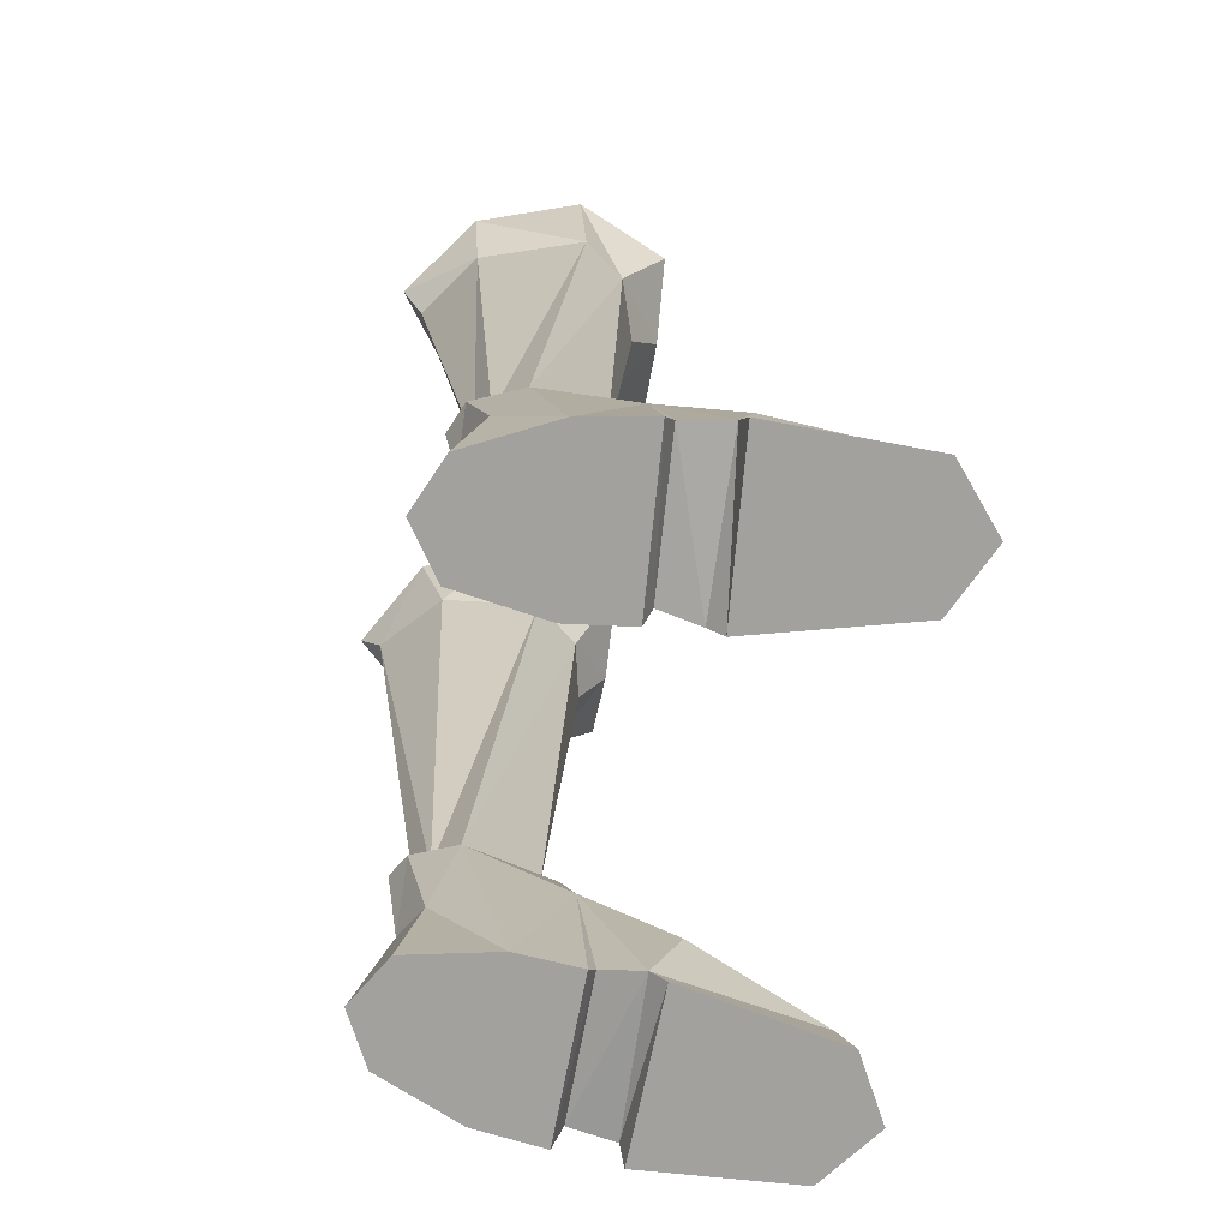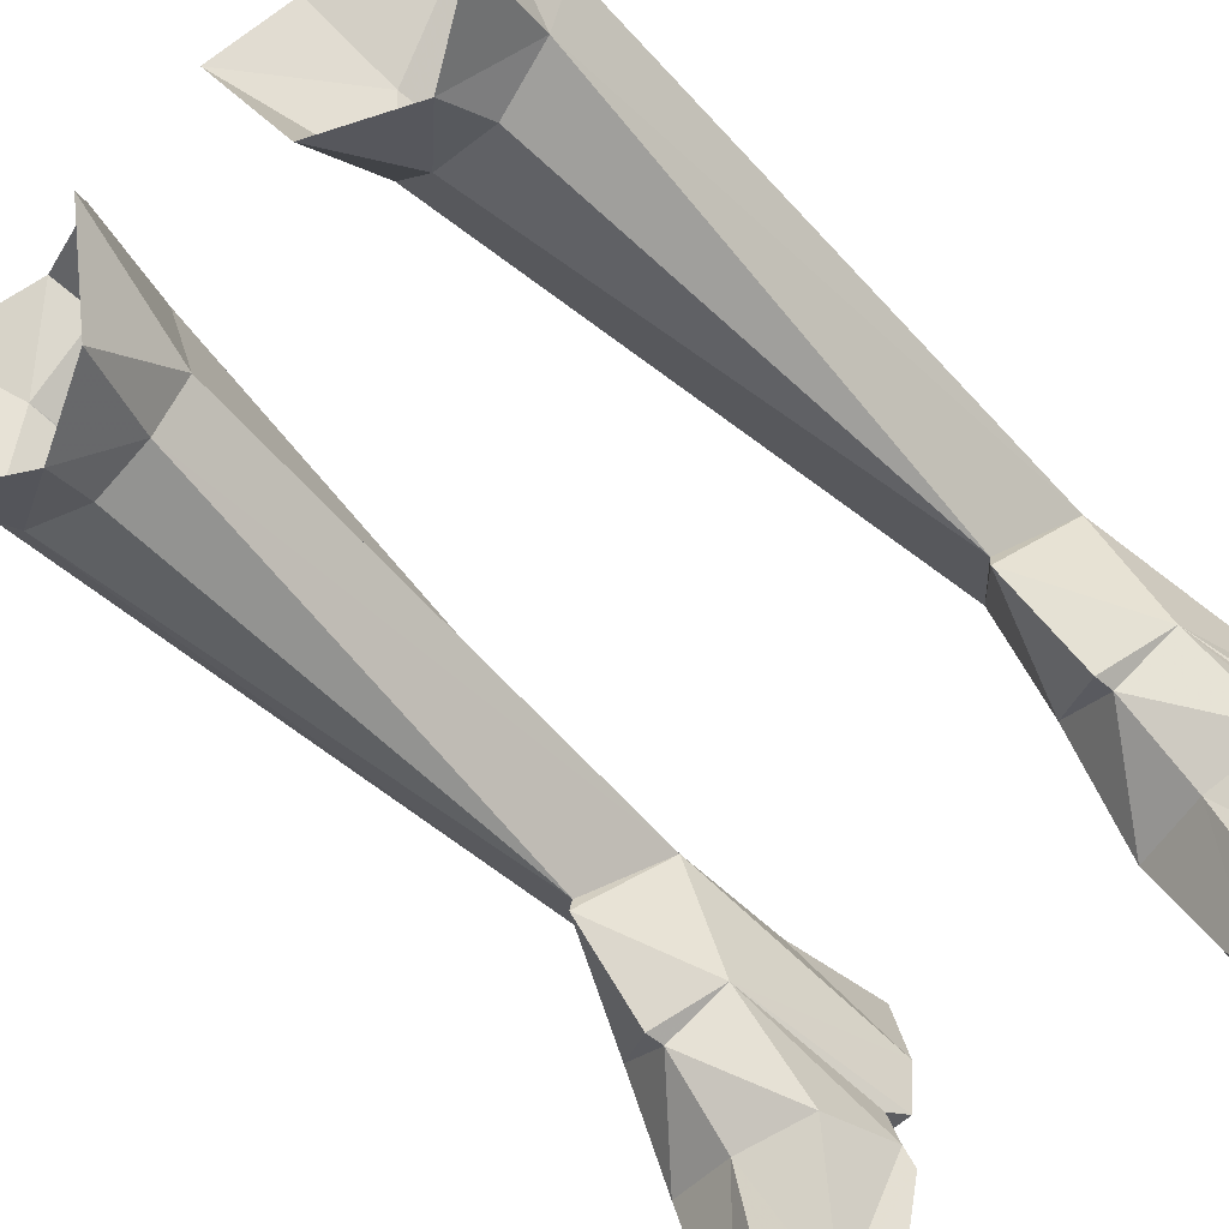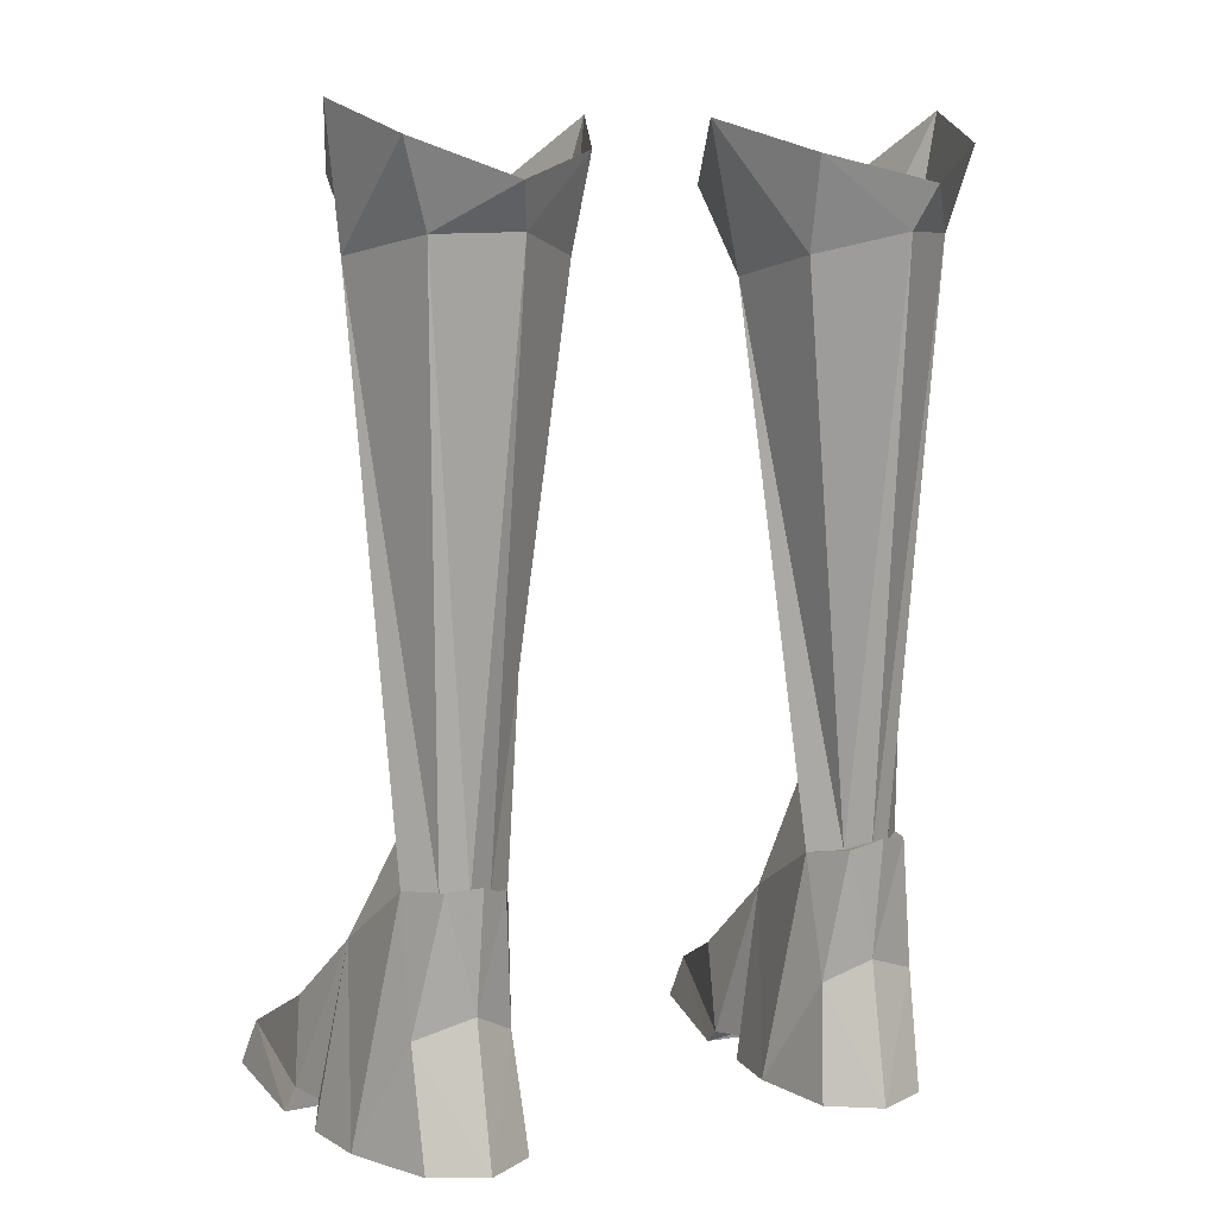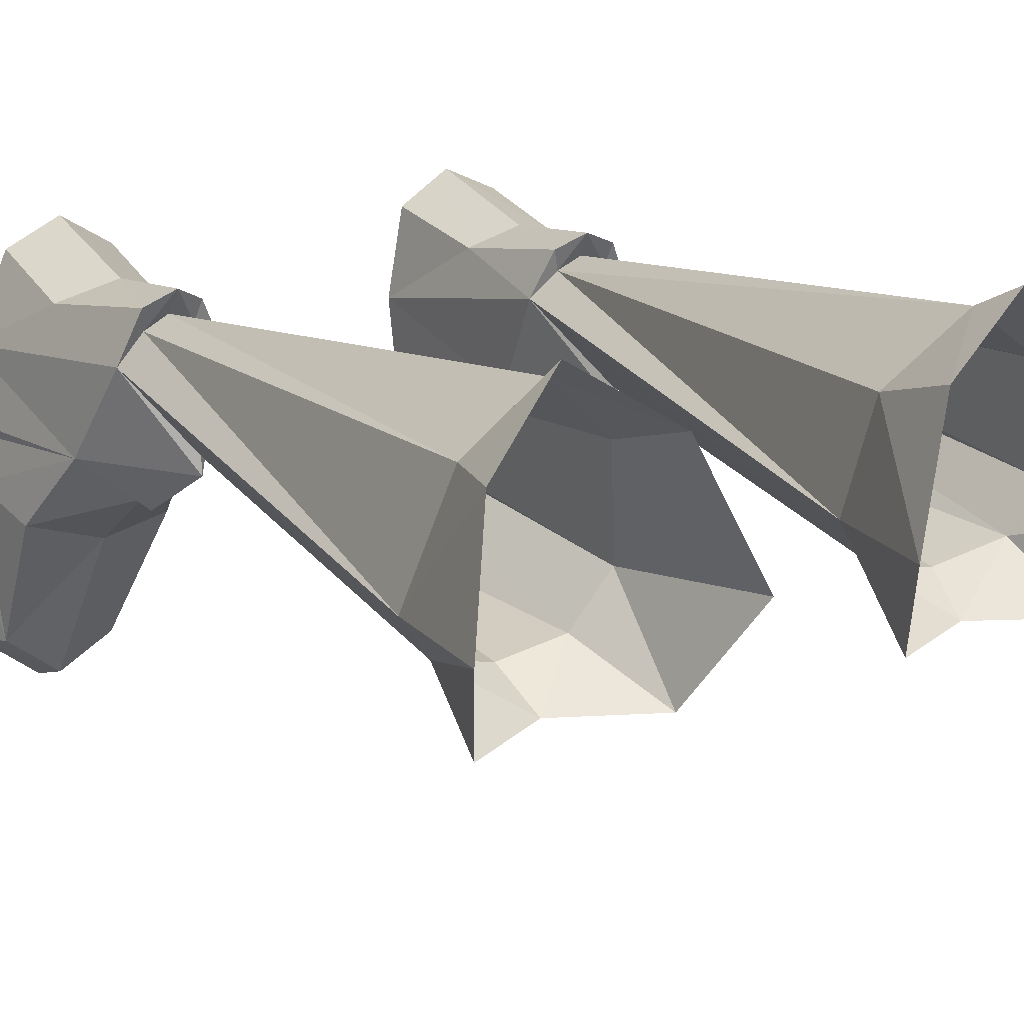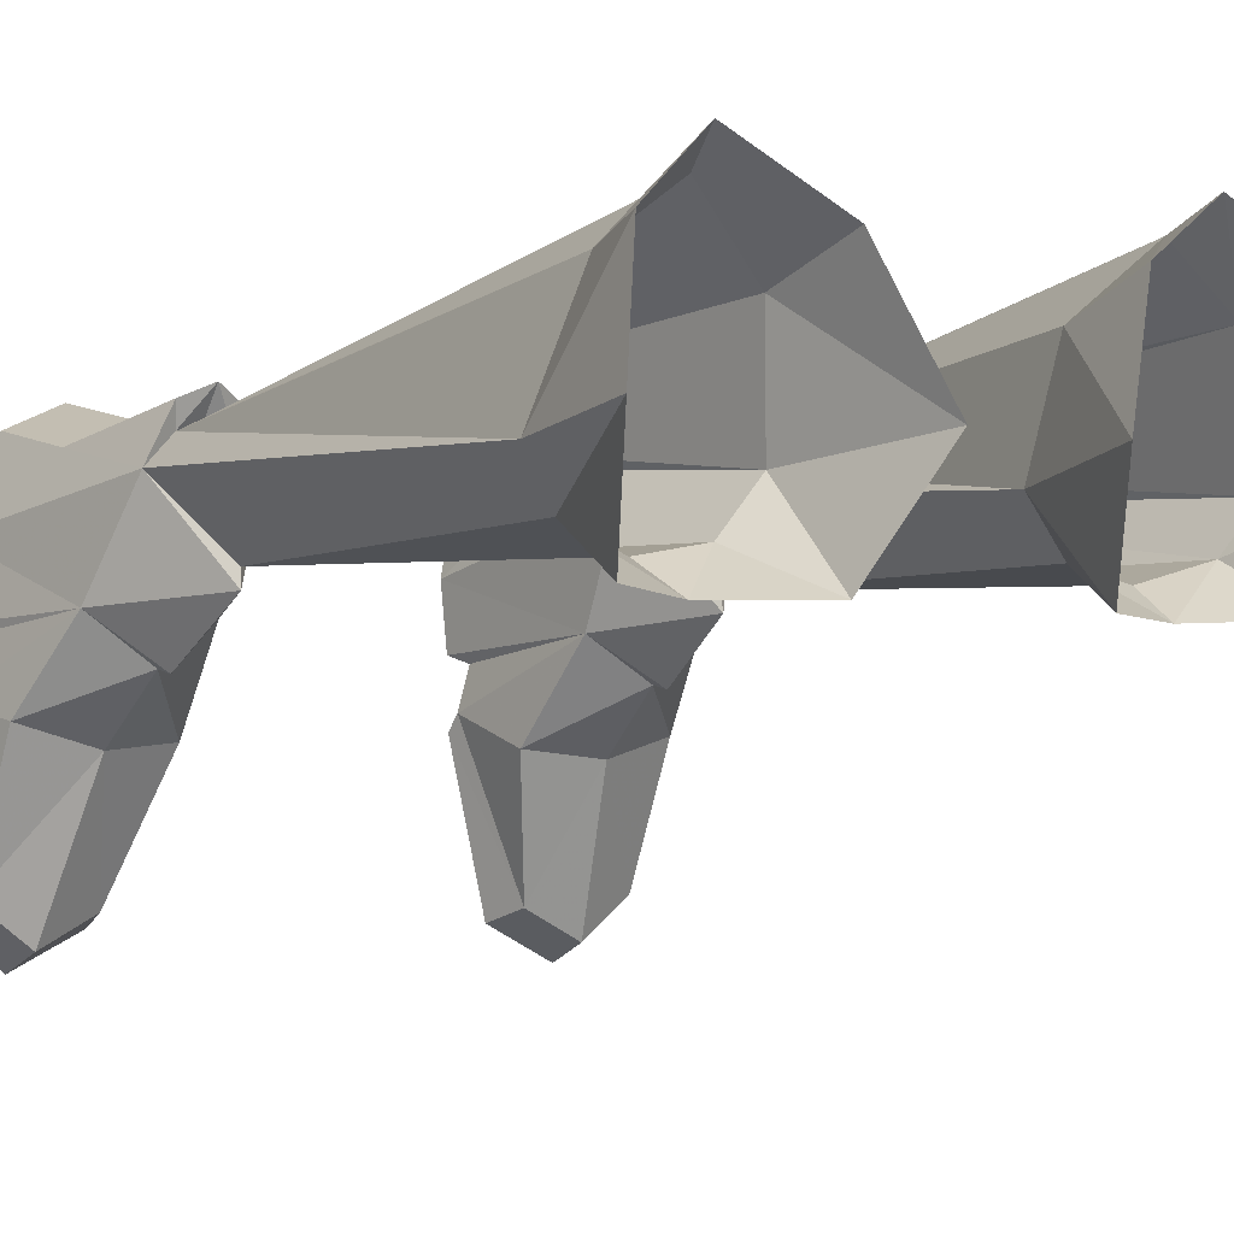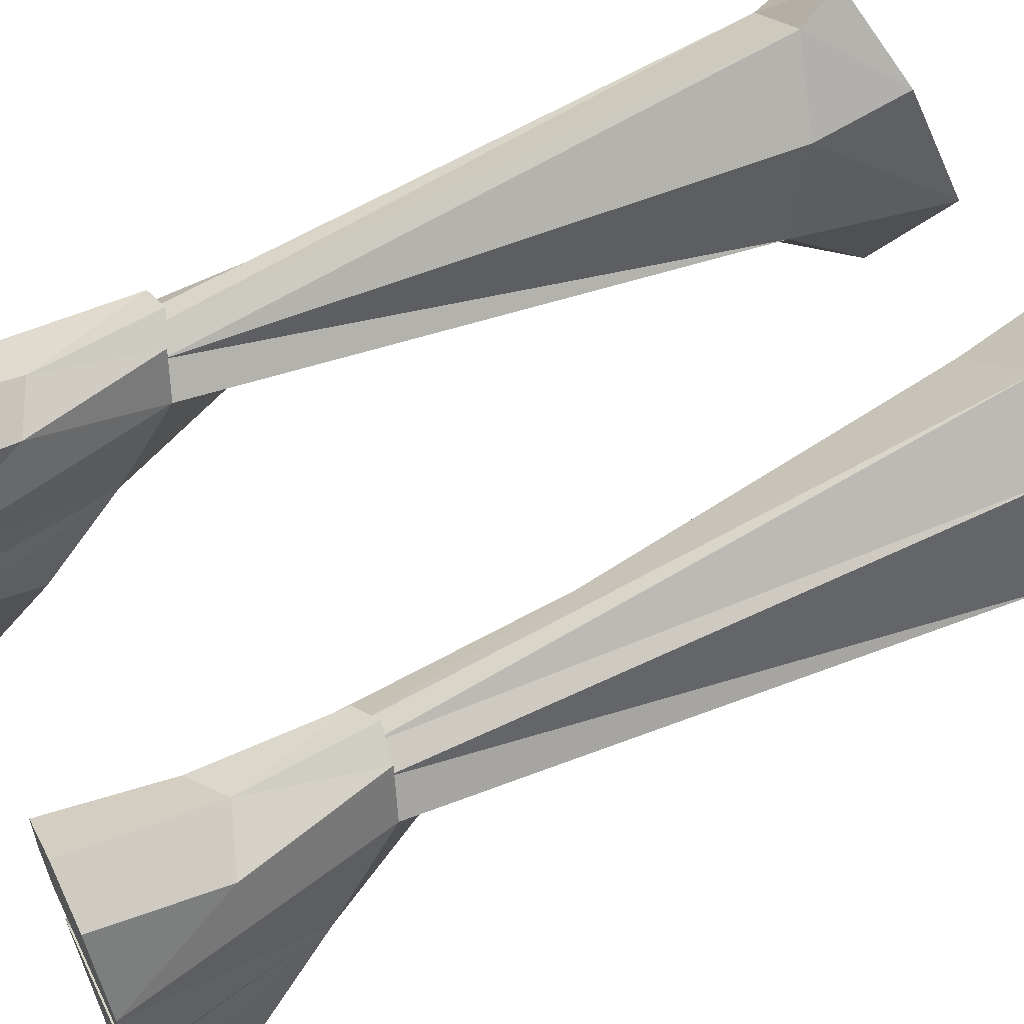
<metadata>
{"format":"obj","ext":"obj","renderer":"f3d","projection":"perspective","resolution":1024,"background":"white","views":[{"elev":-72.1,"azim":-98.3,"up":"+Z"},{"elev":-60.8,"azim":44.4,"up":"+Y"},{"elev":8.7,"azim":154.3,"up":"+Z"},{"elev":18.6,"azim":-30.7,"up":"+Y"},{"elev":-3.9,"azim":-33.7,"up":"+Y"},{"elev":60.4,"azim":-116.3,"up":"+Y"}]}
</metadata>
<code>
g soulhunter_shoe_female_26610
v 7.063 0.1037 21.48
v 7.895 1.249 21.78
v 8.361 1.528 25.43
v 7.406 -1.099 23.75
v 2.766 1.137 21.22
v 3.777 -0.09851 21.16
v 2.789 -1.153 23.53
v 1.724 1.543 25.15
v 6.905 4.25 22.3
v 7.572 4.496 24.51
v 3.202 3.964 21.79
v 2.766 1.137 21.22
v 1.724 1.543 25.15
v 3.03 4.743 24.22
v 5.401 6.283 23.49
v 5.152 -1.178 22.39
v 5.394 -0.4132 21.08
v 5.071 5.639 22.36
v -7.073 0.1037 21.48
v -7.417 -1.099 23.75
v -8.371 1.528 25.43
v -7.905 1.249 21.78
v -2.776 1.137 21.22
v -1.734 1.543 25.15
v -2.799 -1.153 23.53
v -3.787 -0.09851 21.16
v -7.582 4.496 24.51
v -6.915 4.25 22.3
v -3.212 3.964 21.79
v -3.04 4.743 24.22
v -1.734 1.543 25.15
v -2.776 1.137 21.22
v -5.411 6.283 23.49
v -5.162 -1.178 22.39
v -5.404 -0.4132 21.08
v -5.081 5.639 22.36
f 1 2 3
f 1 3 4
f 5 6 7
f 5 7 8
f 2 9 10
f 2 10 3
f 11 12 13
f 11 13 14
f 9 15 10
f 6 16 7
f 16 1 4
f 17 1 16
f 15 18 14
f 9 18 15
f 6 17 16
f 18 11 14
f 19 20 21
f 19 21 22
f 23 24 25
f 23 25 26
f 22 21 27
f 22 27 28
f 29 30 31
f 29 31 32
f 28 27 33
f 26 25 34
f 34 20 19
f 35 34 19
f 33 30 36
f 28 33 36
f 26 34 35
f 36 30 29
g soulhunter_shoe_female_26610
v 8.003 -2.538 2.791
v 7.421 -0.36 4.781
v 5.924 -1.534 5.149
v 6.085 -3.099 3.091
v 8.4 -6.372 -0.1614
v 8.053 -6.117 1.063
v 6.68 -7.189 1.166
v 6.753 -7.685 -0.1616
v 8.33 -2.02 0.5112
v 8.129 -0.7594 0.5775
v 3.727 1.03 -0.1619
v 4.172 3.495 -0.1618
v 6.996 3.677 -0.1615
v 8.053 1.397 -0.1614
v 5.197 -6.396 1.081
v 4.94 -6.761 -0.1619
v 8.573 -2.178 -0.1614
v 8.4 -6.372 -0.1614
v 4.94 -6.761 -0.1619
v 3.938 -2.448 -0.1619
v 4.15 -2.882 2.578
v 4.397 -0.4473 4.799
v 3.943 -2.024 0.2379
v 4.148 -0.9134 0.4207
v 5.55 4.024 6.946
v 4.801 3.619 6.621
v 4.964 3.035 6.491
v 5.625 3.351 6.539
v 7.063 0.1037 21.48
v 5.632 0.3131 8.092
v 6.996 2.263 6.601
v 7.895 1.249 21.78
v 4.227 2.377 6.366
v 3.777 -0.09851 21.16
v 2.766 1.137 21.22
v 6.295 3.025 6.59
v 6.905 4.25 22.3
v 4.964 3.035 6.491
v 3.202 3.964 21.79
v 5.071 5.639 22.36
v 5.625 3.351 6.539
v 3.899 -0.6986 -0.1619
v 3.727 1.03 -0.1619
v 8.341 -0.4945 -0.1614
v 3.899 -0.6986 -0.1619
v 8.341 -0.4945 -0.1614
v 8.053 1.397 -0.1614
v 8.341 -0.4945 -0.1614
v 8.129 -0.7594 0.5775
v 4.148 -0.9134 0.4207
v 3.899 -0.6986 -0.1619
v 3.943 -2.024 0.2379
v 4.148 -0.9134 0.4207
v 8.129 -0.7594 0.5775
v 8.33 -2.02 0.5112
v 3.938 -2.448 -0.1619
v 3.943 -2.024 0.2379
v 8.33 -2.02 0.5112
v 8.573 -2.178 -0.1614
v 3.938 -2.448 -0.1619
v 8.573 -2.178 -0.1614
v 6.295 3.025 6.59
v 6.4 3.644 6.815
v 5.539 4.37 -0.1616
v 5.563 3.564 3.626
v 7.062 3.007 3.053
v 6.996 3.677 -0.1615
v 4.172 3.495 -0.1618
v 4.41 2.973 2.985
v 5.55 4.024 6.946
v 6.4 3.644 6.815
v 4.801 3.619 6.621
v 5.654 -0.1552 8.169
v 5.913 -1.656 5.714
v 6.996 2.263 6.601
v 4.227 2.377 6.366
v 5.539 4.37 -0.1616
v 4.227 2.377 6.366
v 6.996 2.263 6.601
v 6.753 -7.685 -0.1616
v 5.394 -0.4132 21.08
v 5.632 0.3131 8.092
v 5.654 -0.1552 8.169
v 5.924 -1.534 5.149
v 7.421 -0.36 4.781
v 5.913 -1.656 5.714
v 4.397 -0.4473 4.799
v 4.227 2.377 6.366
v 2.766 1.137 21.22
v -8.014 -2.538 2.791
v -6.096 -3.099 3.091
v -5.934 -1.534 5.149
v -7.432 -0.36 4.781
v -8.41 -6.372 -0.1614
v -6.763 -7.685 -0.1616
v -6.69 -7.189 1.166
v -8.064 -6.117 1.063
v -8.34 -2.02 0.5112
v -8.139 -0.7595 0.5775
v -3.737 1.03 -0.1619
v -8.063 1.397 -0.1614
v -7.007 3.677 -0.1615
v -4.182 3.495 -0.1618
v -4.951 -6.761 -0.1619
v -5.207 -6.396 1.081
v -8.583 -2.178 -0.1614
v -3.948 -2.448 -0.1619
v -4.951 -6.761 -0.1619
v -8.41 -6.372 -0.1614
v -4.16 -2.882 2.578
v -4.408 -0.4473 4.799
v -3.953 -2.024 0.2379
v -4.158 -0.9134 0.4207
v -5.56 4.024 6.946
v -5.636 3.351 6.539
v -4.975 3.035 6.491
v -4.811 3.619 6.621
v -7.073 0.1037 21.48
v -7.905 1.249 21.78
v -7.006 2.263 6.601
v -5.643 0.313 8.092
v -4.237 2.377 6.366
v -2.776 1.137 21.22
v -3.787 -0.09851 21.16
v -6.305 3.025 6.59
v -6.915 4.25 22.3
v -4.975 3.035 6.491
v -5.636 3.351 6.539
v -5.081 5.639 22.36
v -3.212 3.964 21.79
v -3.91 -0.6986 -0.1619
v -3.737 1.03 -0.1619
v -3.91 -0.6986 -0.1619
v -8.352 -0.4945 -0.1614
v -8.063 1.397 -0.1614
v -8.352 -0.4945 -0.1614
v -8.352 -0.4945 -0.1614
v -3.91 -0.6986 -0.1619
v -4.158 -0.9134 0.4207
v -8.139 -0.7595 0.5775
v -3.953 -2.024 0.2379
v -8.34 -2.02 0.5112
v -8.139 -0.7595 0.5775
v -4.158 -0.9134 0.4207
v -3.948 -2.448 -0.1619
v -8.583 -2.178 -0.1614
v -8.34 -2.02 0.5112
v -3.953 -2.024 0.2379
v -3.948 -2.448 -0.1619
v -8.583 -2.178 -0.1614
v -6.41 3.644 6.815
v -6.305 3.025 6.59
v -5.55 4.37 -0.1616
v -7.007 3.677 -0.1615
v -7.072 3.007 3.053
v -5.573 3.564 3.626
v -4.421 2.973 2.985
v -4.182 3.495 -0.1618
v -6.41 3.644 6.815
v -5.56 4.024 6.946
v -4.811 3.619 6.621
v -5.664 -0.1552 8.169
v -5.923 -1.656 5.714
v -7.006 2.263 6.601
v -4.237 2.377 6.366
v -5.55 4.37 -0.1616
v -4.237 2.377 6.366
v -7.006 2.263 6.601
v -6.763 -7.685 -0.1616
v -5.404 -0.4132 21.08
v -5.643 0.313 8.092
v -5.664 -0.1552 8.169
v -5.934 -1.534 5.149
v -5.923 -1.656 5.714
v -7.432 -0.36 4.781
v -4.408 -0.4473 4.799
v -2.776 1.137 21.22
v -4.237 2.377 6.366
f 37 38 39
f 37 39 40
f 41 42 43
f 41 43 44
f 45 46 38
f 45 38 37
f 47 48 49
f 47 49 50
f 44 43 51
f 44 51 52
f 53 54 55
f 53 55 56
f 42 37 40
f 42 40 43
f 57 40 39
f 57 39 58
f 59 57 58
f 59 58 60
f 40 57 51
f 40 51 43
f 61 62 63
f 61 63 64
f 65 66 67
f 65 67 68
f 69 66 70
f 69 70 71
f 72 73 68
f 72 68 67
f 74 75 76
f 74 76 77
f 78 60 58
f 78 58 79
f 50 80 81
f 50 81 47
f 38 46 82
f 38 82 83
f 84 85 86
f 84 86 87
f 88 89 90
f 88 90 91
f 92 93 94
f 92 94 95
f 51 59 96
f 51 96 52
f 97 45 42
f 97 42 41
f 61 64 98
f 61 98 99
f 100 101 102
f 100 102 103
f 100 104 105
f 100 105 101
f 101 106 107
f 101 107 102
f 101 105 108
f 101 108 106
f 109 110 38
f 57 59 51
f 99 98 111
f 62 112 63
f 109 58 110
f 42 45 37
f 77 76 73
f 77 73 72
f 49 48 113
f 58 114 79
f 115 38 83
f 116 55 54
f 65 117 66
f 118 119 111
f 118 112 119
f 109 38 115
f 109 114 58
f 120 121 122
f 123 120 122
f 103 102 83
f 105 79 114
f 102 107 115
f 105 114 108
f 83 102 115
f 104 79 105
f 66 117 70
f 74 124 125
f 74 125 75
f 126 127 128
f 126 128 129
f 130 131 132
f 130 132 133
f 134 126 129
f 134 129 135
f 136 137 138
f 136 138 139
f 131 140 141
f 131 141 132
f 142 143 144
f 142 144 145
f 133 132 127
f 133 127 126
f 146 147 128
f 146 128 127
f 148 149 147
f 148 147 146
f 127 132 141
f 127 141 146
f 150 151 152
f 150 152 153
f 154 155 156
f 154 156 157
f 158 159 160
f 158 160 157
f 161 156 155
f 161 155 162
f 163 164 165
f 163 165 166
f 167 168 147
f 167 147 149
f 137 136 169
f 137 169 170
f 129 171 172
f 129 172 135
f 173 174 175
f 173 175 176
f 177 178 179
f 177 179 180
f 181 182 183
f 181 183 184
f 141 140 185
f 141 185 148
f 186 130 133
f 186 133 134
f 150 187 188
f 150 188 151
f 189 190 191
f 189 191 192
f 189 192 193
f 189 193 194
f 192 191 195
f 192 195 196
f 192 196 197
f 192 197 193
f 198 129 199
f 146 141 148
f 187 200 188
f 153 152 201
f 198 199 147
f 133 126 134
f 164 161 162
f 164 162 165
f 138 202 139
f 147 168 203
f 204 171 129
f 205 145 144
f 154 157 206
f 207 200 208
f 207 208 201
f 198 204 129
f 198 147 203
f 209 210 211
f 212 210 209
f 190 171 191
f 193 203 168
f 191 204 195
f 193 197 203
f 171 204 191
f 194 193 168
f 157 160 206
f 163 166 213
f 163 213 214

</code>
